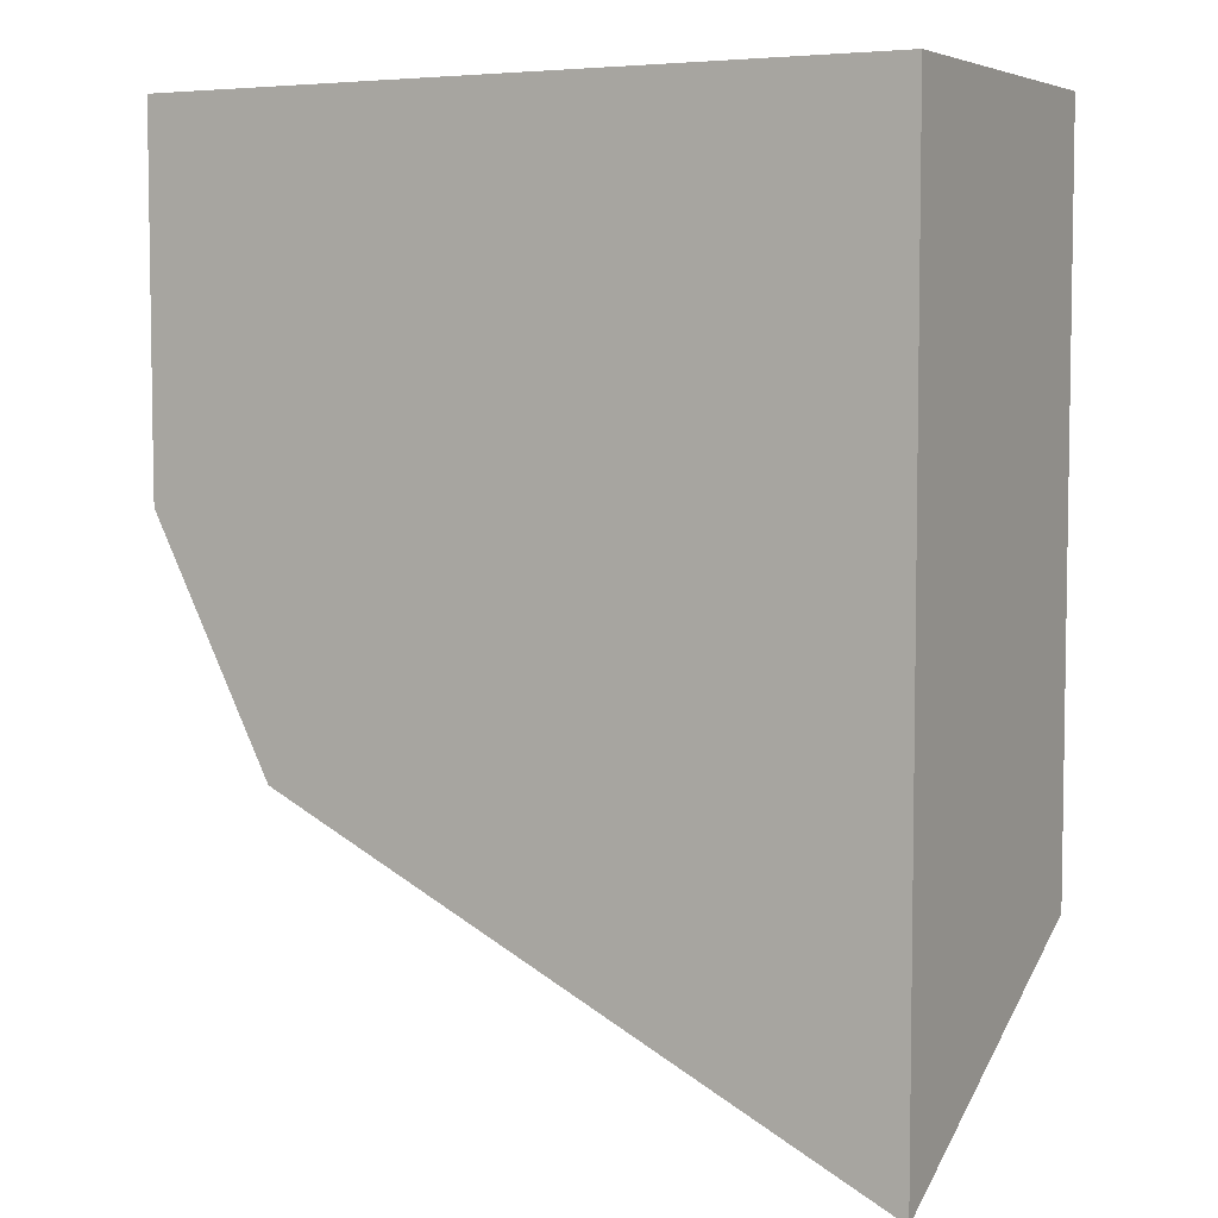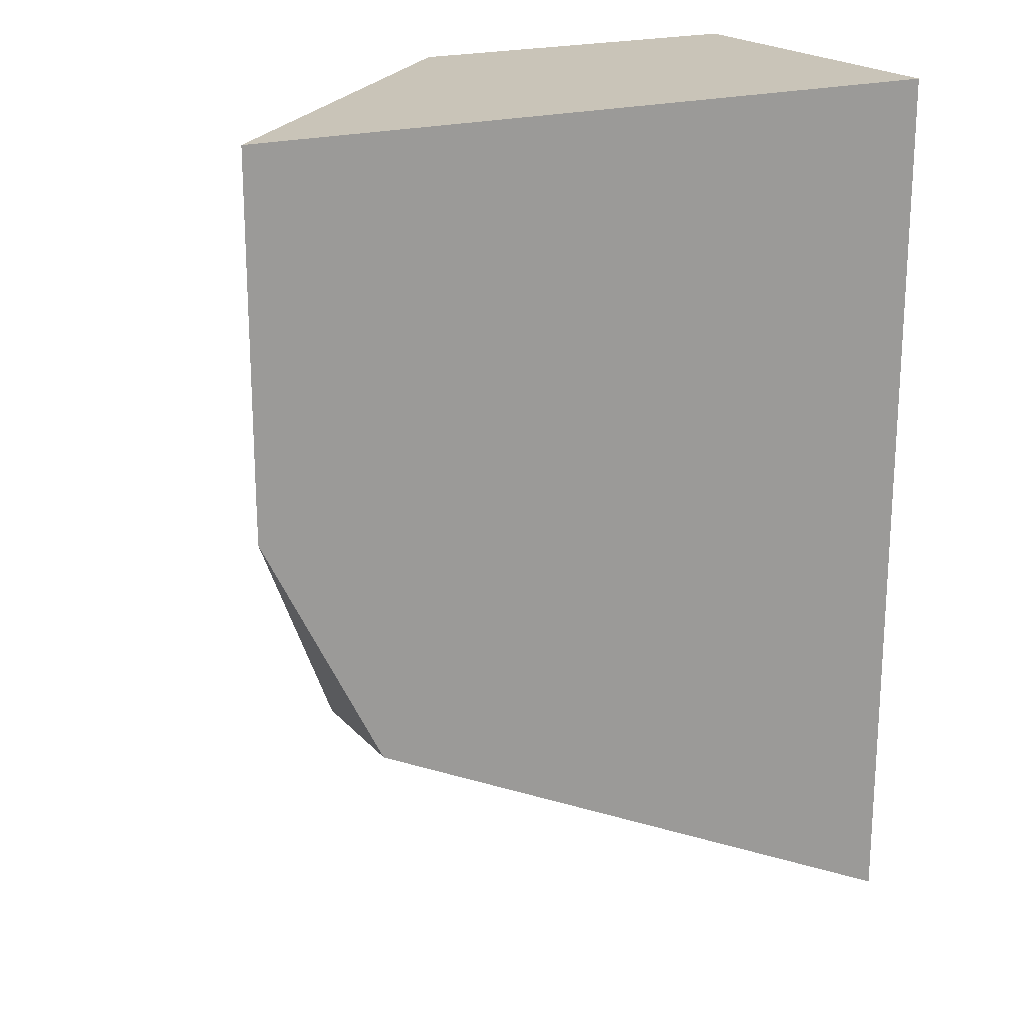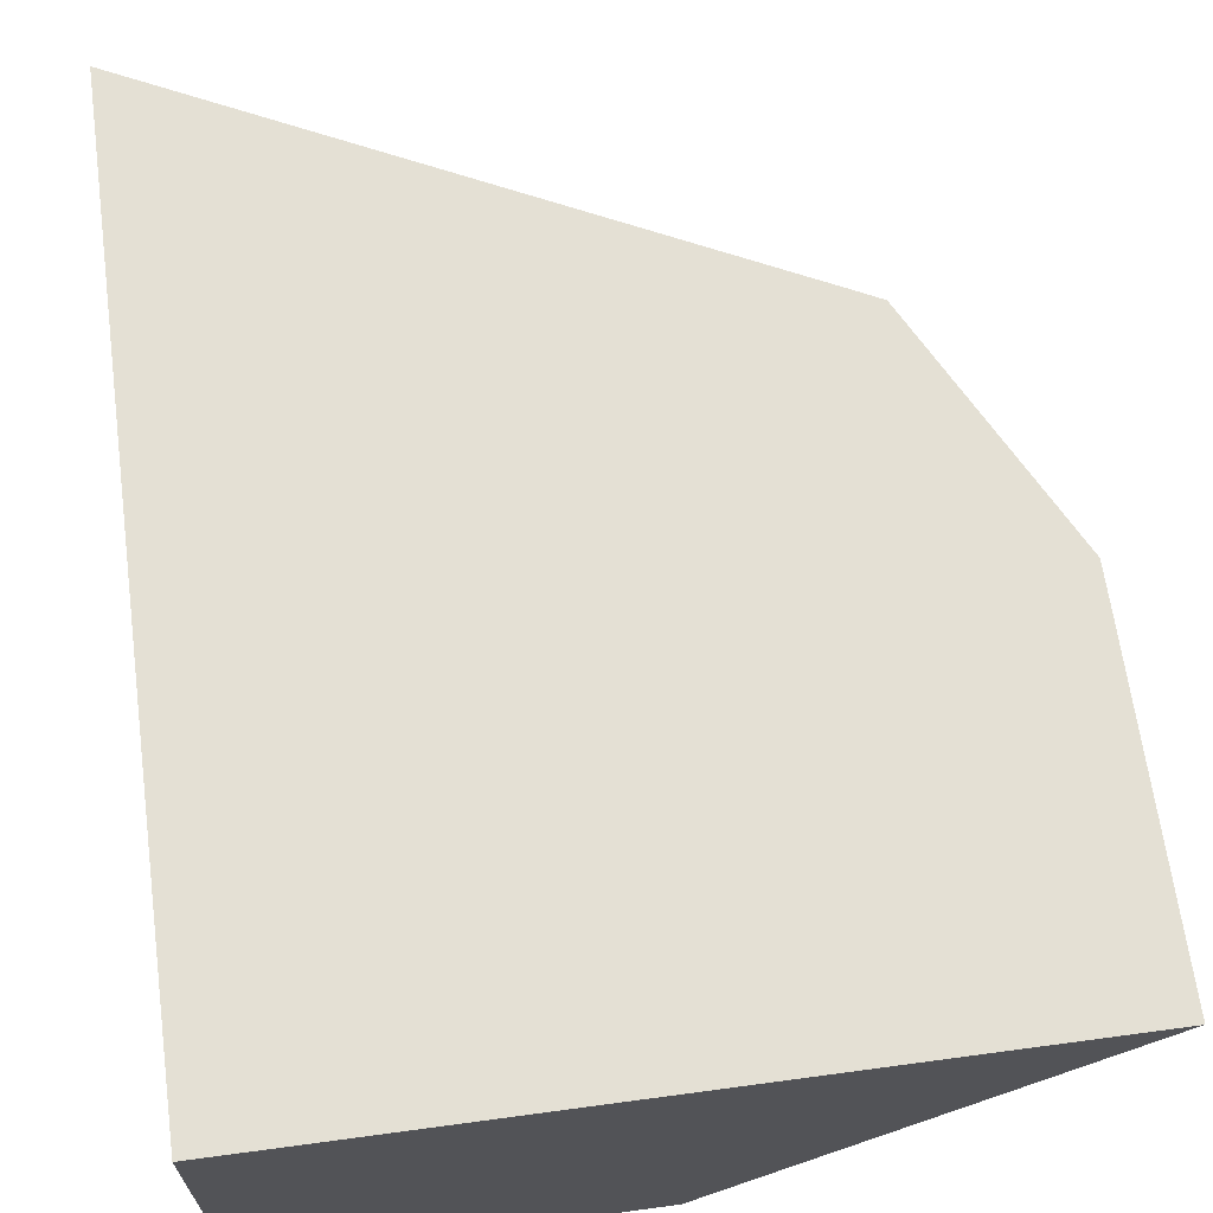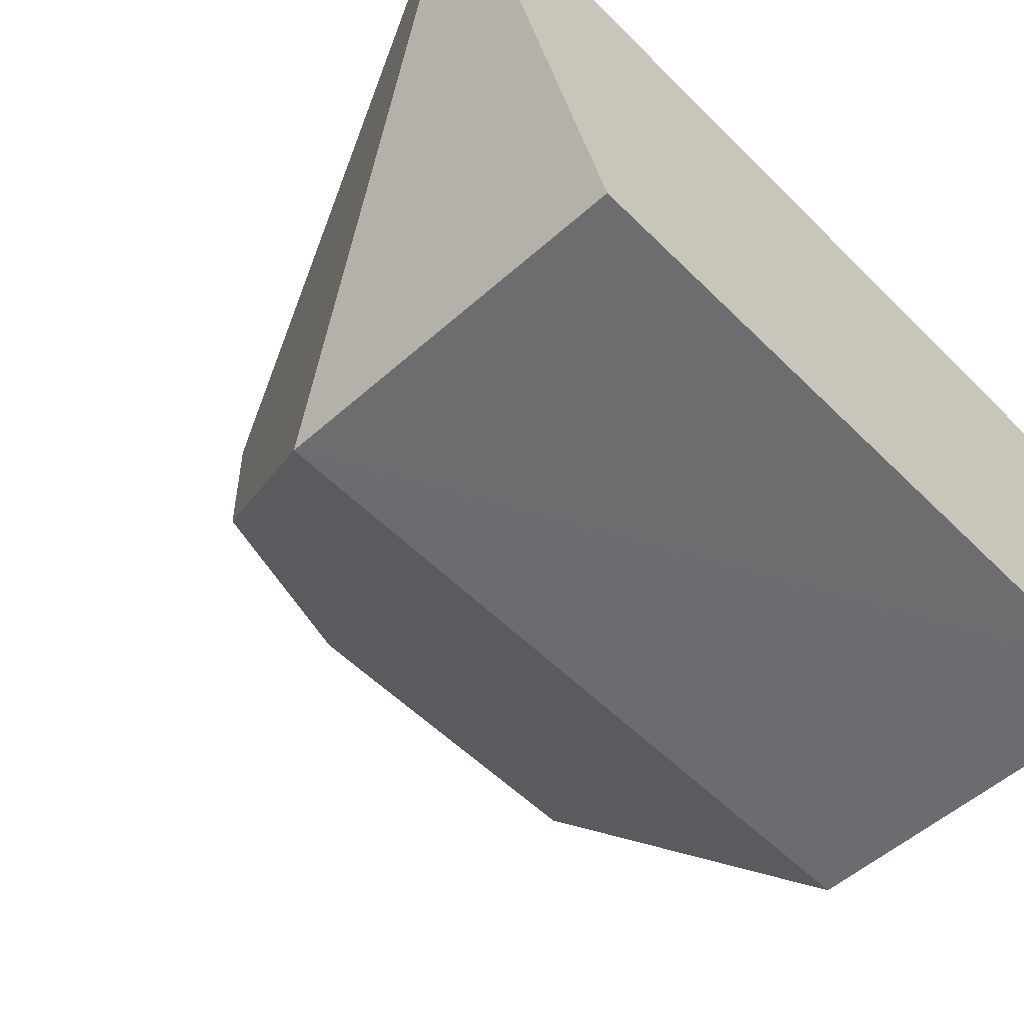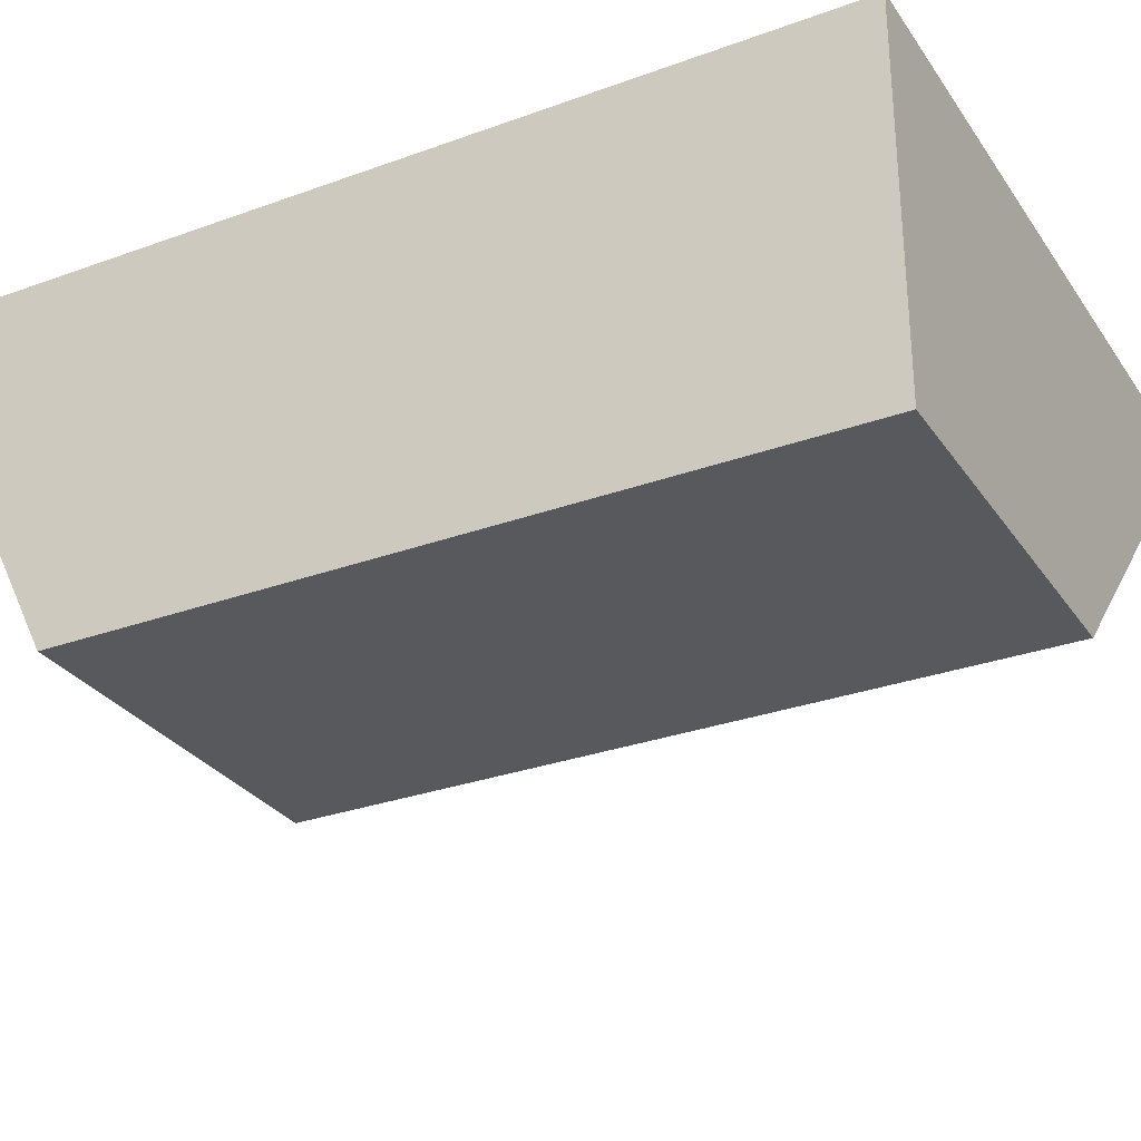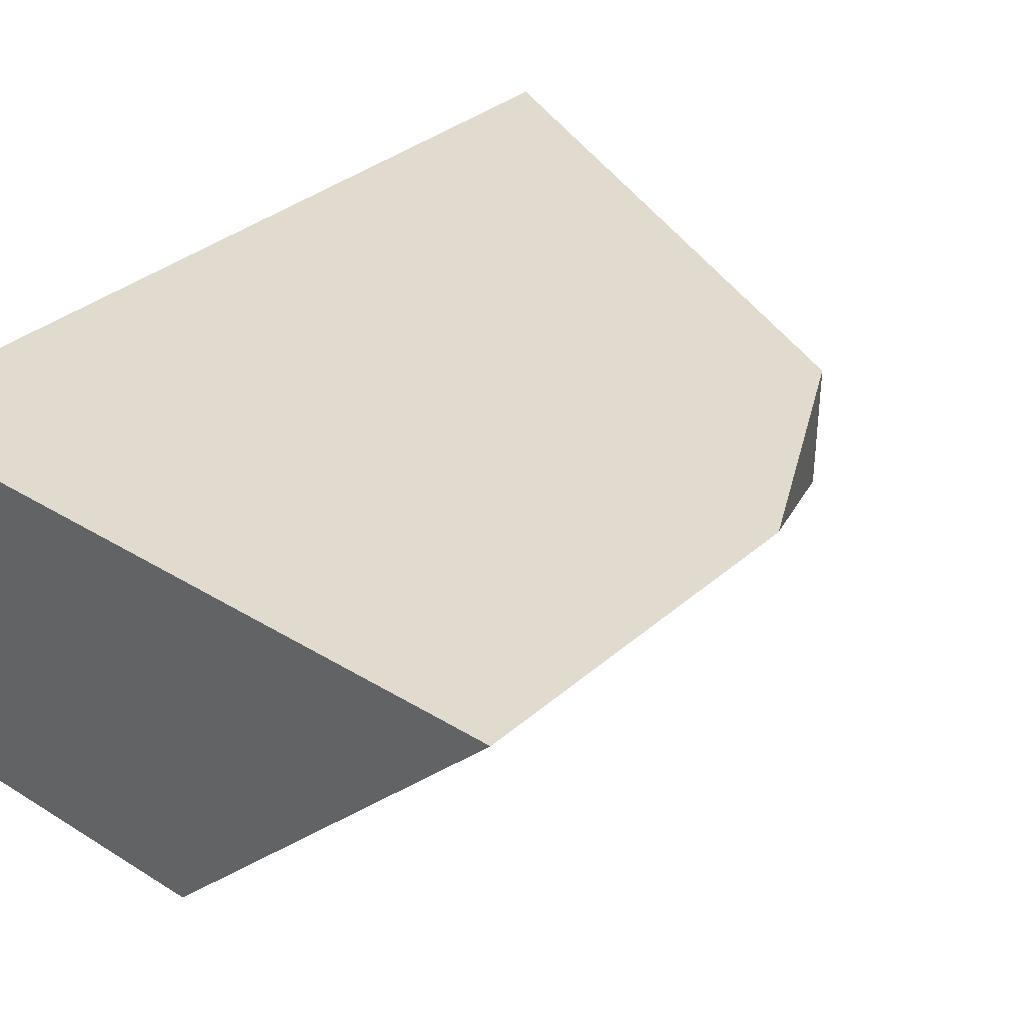
<metadata>
{"format":"obj","ext":"obj","renderer":"f3d","projection":"perspective","resolution":1024,"background":"white","views":[{"elev":5.5,"azim":-151.9,"up":"+Z"},{"elev":20.1,"azim":151.0,"up":"+Z"},{"elev":66.2,"azim":-7.7,"up":"+Y"},{"elev":-53.8,"azim":-136.6,"up":"+Y"},{"elev":-29.7,"azim":-61.9,"up":"+Y"},{"elev":33.6,"azim":40.2,"up":"+Y"}]}
</metadata>
<code>
o meDestruct_cell.002
v -1 1 1
v -0.6675 0.6672 0.3341
v -0.4455 0.8897 0.4455
v -0.3346 1 1
v -0.3345 1 0.71
v -0.6671 0.6674 1
v -0.3347 1 0.6664
v -0.445 1 0.4455
v -1 0.9999 0.1683
v -0.4738 1 0.4311
v -1 0.6675 0.3337
v -1 0.6673 0.9554
v -1 0.6673 1
v -1 0.9999 0.1683
v -0.4738 1 0.4311
v -0.3346 1 1
v -0.6671 0.6674 1
v -1 0.6675 0.3337
v -1 0.6673 0.9554
v -1 0.6673 1
v -0.3345 1 0.71
v -0.445 1 0.4455
v -0.3347 1 0.6664
f 3 21 2
f 3 22 23
f 14 15 2
f 14 2 18
f 18 2 19
f 19 17 20
f 3 15 22
f 21 17 2
f 6 1 13
f 1 5 8
f 9 12 13
f 3 23 21
f 19 2 17
f 3 2 15
f 21 16 17
f 6 4 1
f 10 9 1
f 1 4 5
f 5 7 8
f 8 10 1
f 13 1 9
f 9 11 12

</code>
